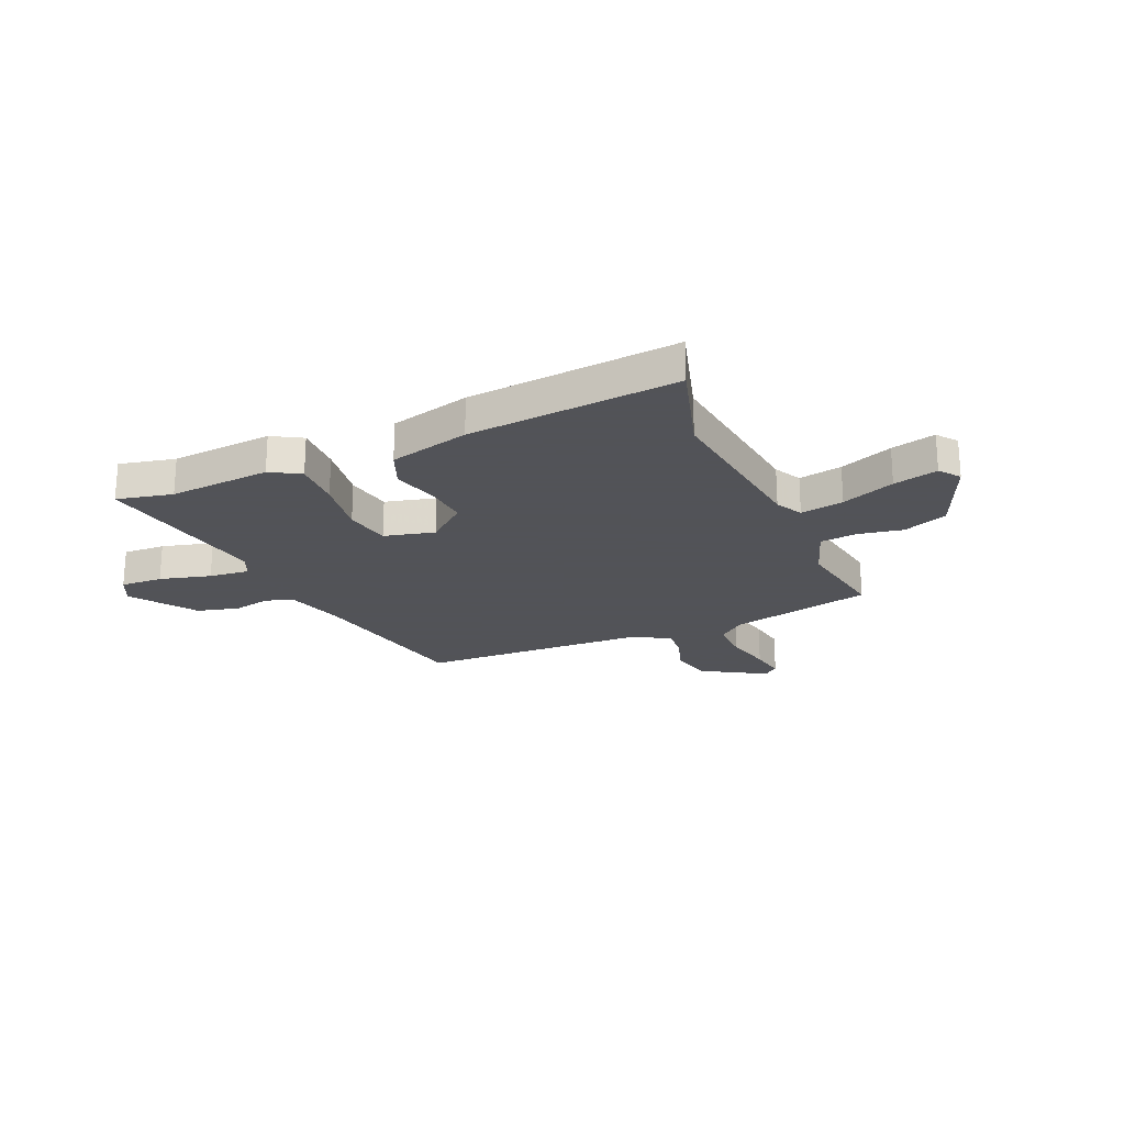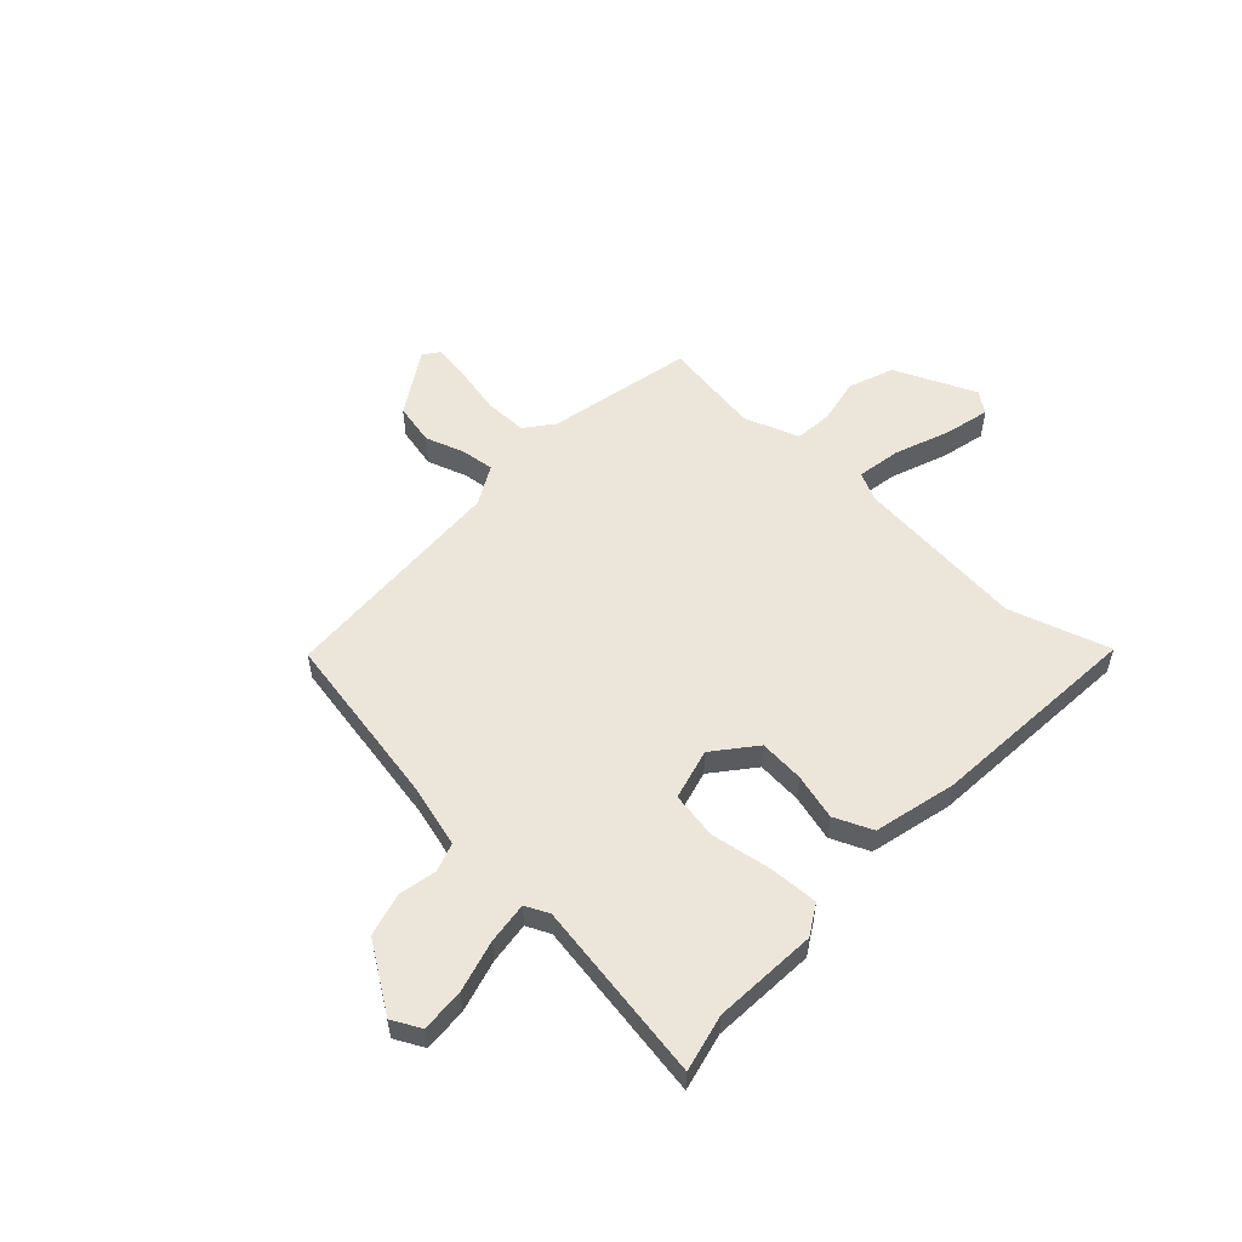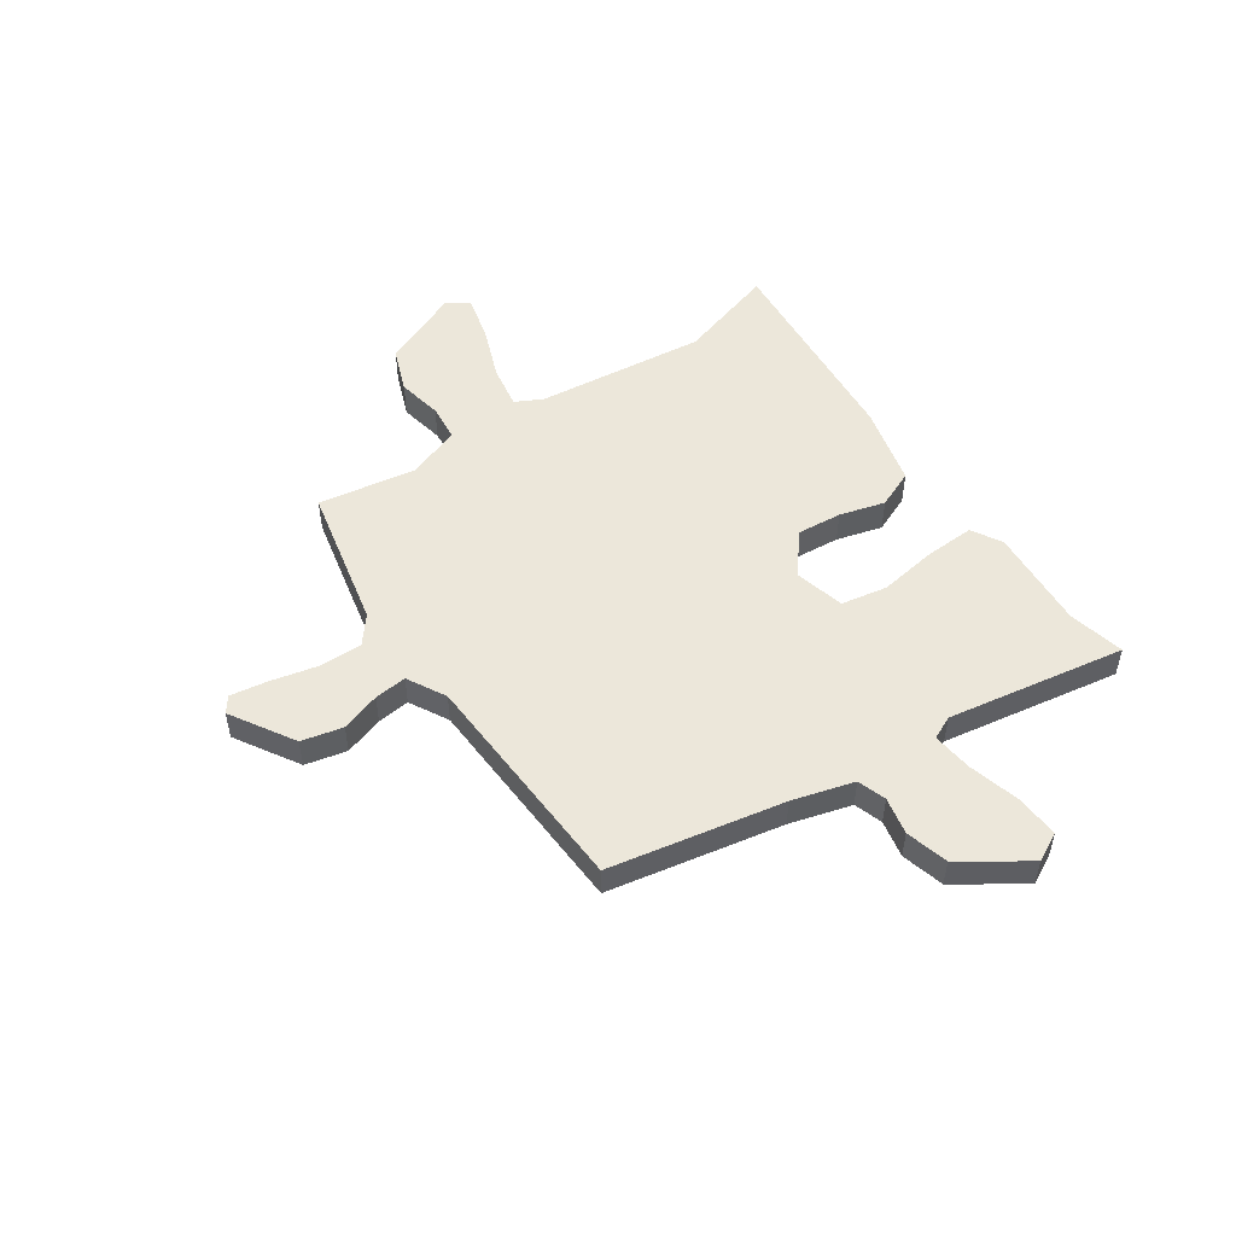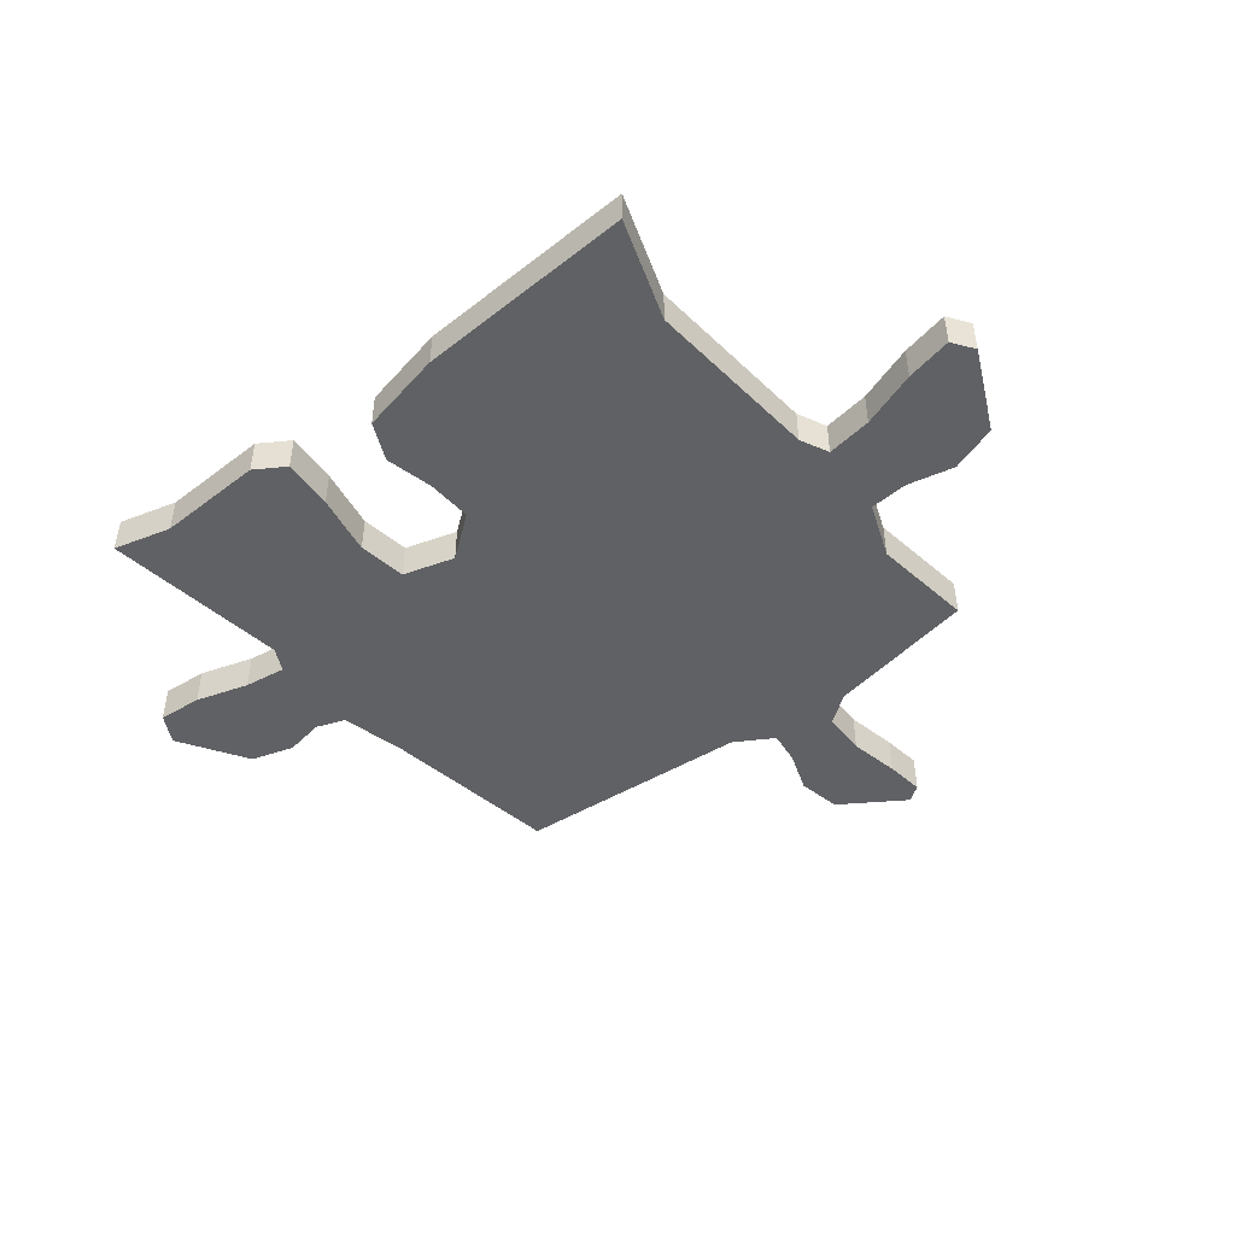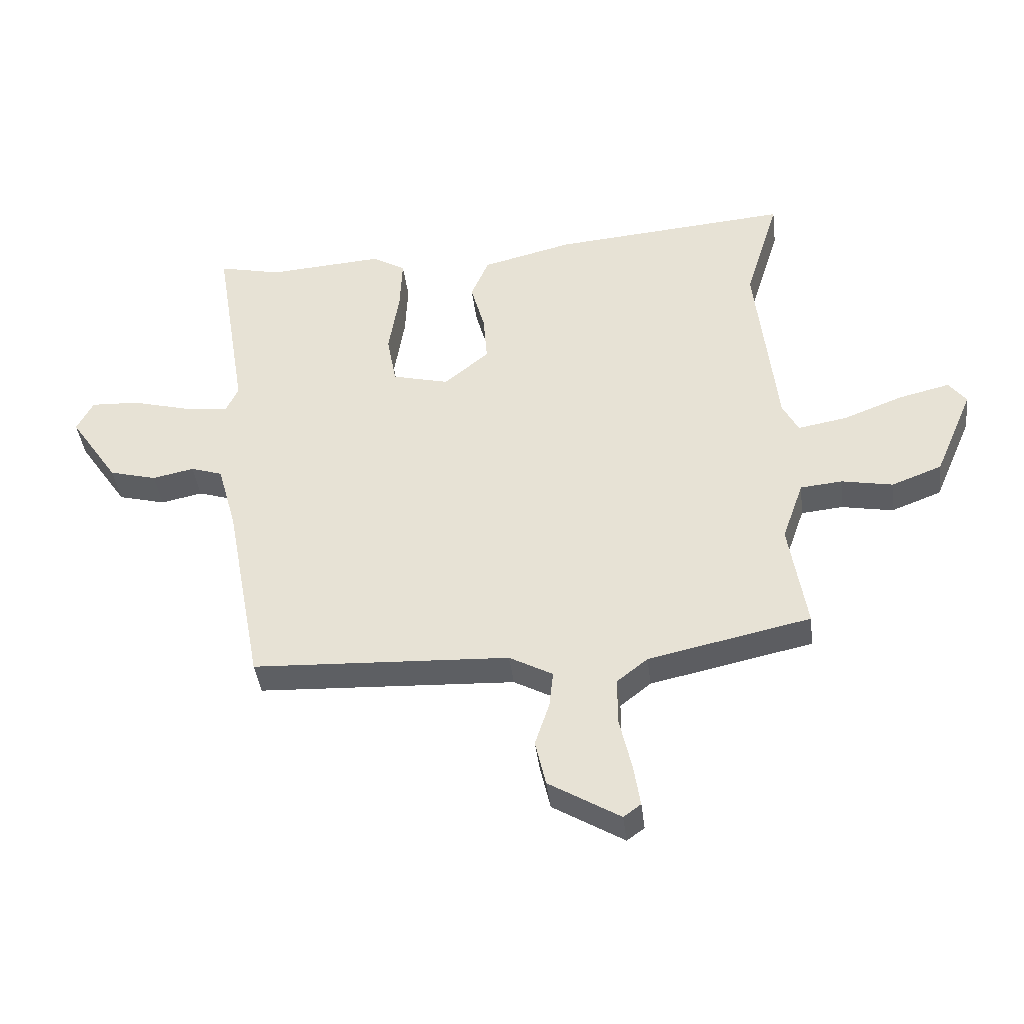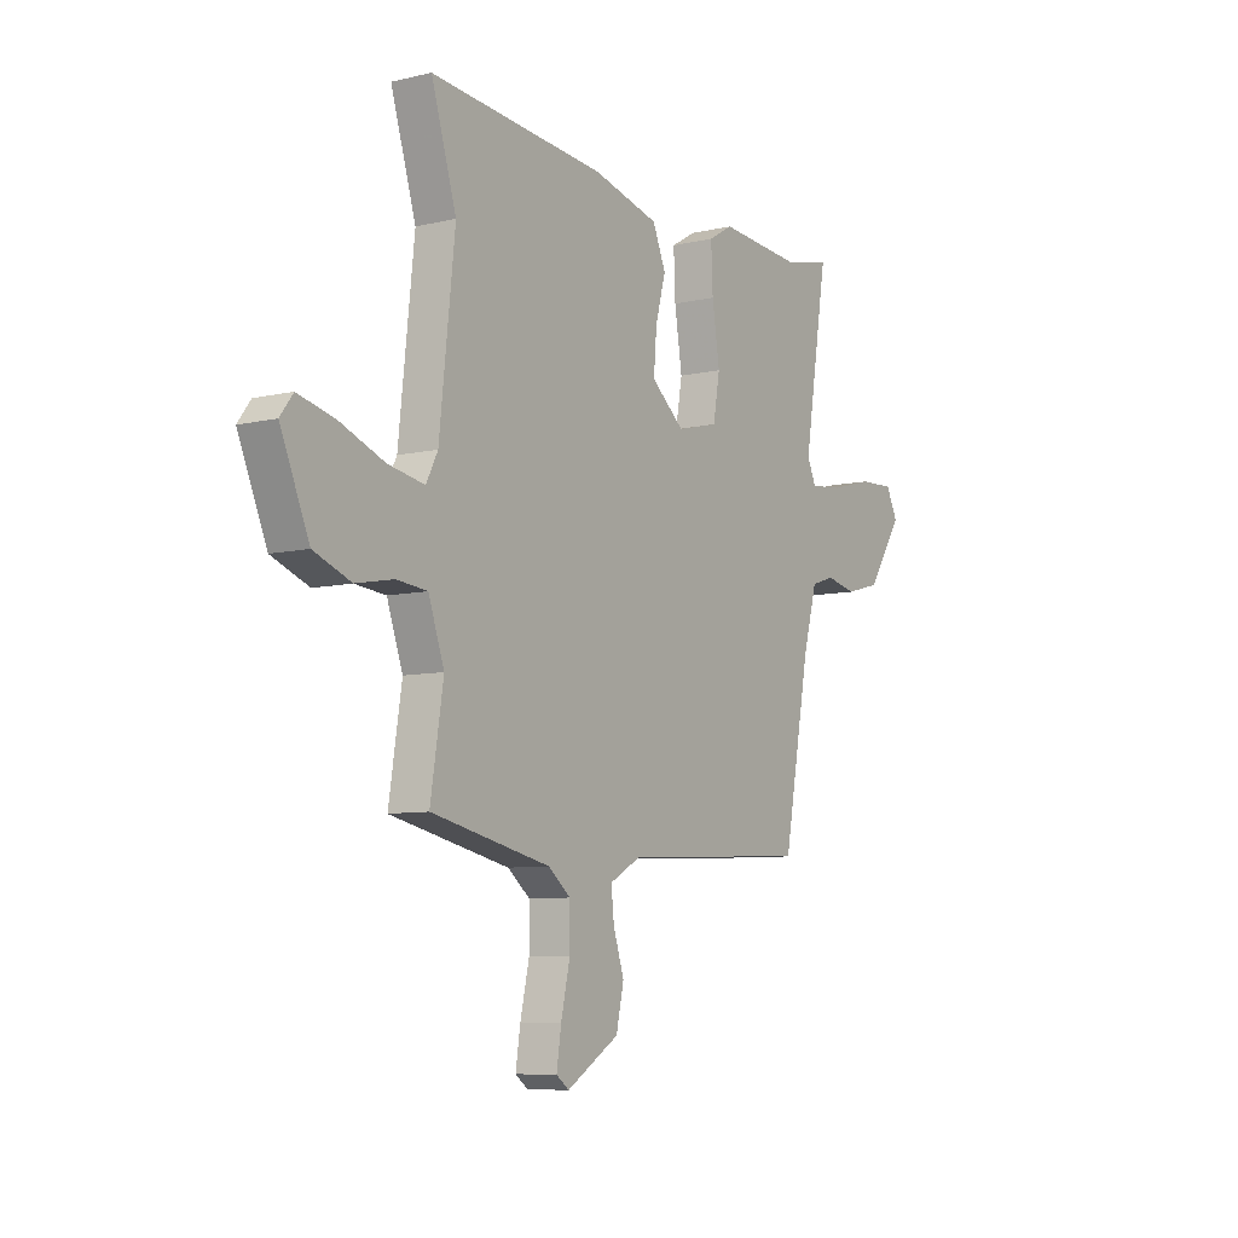
<metadata>
{"format":"obj","ext":"obj","renderer":"f3d","projection":"perspective","resolution":1024,"background":"white","views":[{"elev":-22.5,"azim":24.0,"up":"+Y"},{"elev":54.5,"azim":-47.2,"up":"+Y"},{"elev":51.4,"azim":-124.2,"up":"+Y"},{"elev":-47.0,"azim":36.7,"up":"+Y"},{"elev":-40.7,"azim":6.9,"up":"+Z"},{"elev":-8.0,"azim":123.1,"up":"+Z"}]}
</metadata>
<code>
v -0.593 0.07 0.521
v -0.484 0.07 0.496
v -0.285 0.07 0.51
v -0.227 0.07 0.476
v -0.231 0.07 0.381
v -0.249 0.07 0.267
v -0.233 0.07 0.177
v -0.135 0.07 0.152
v -0.057 0.07 0.216
v -0.064 0.07 0.302
v -0.088 0.07 0.39
v -0.057 0.07 0.463
v 0.1 0.07 0.502
v 0.511 0.07 0.536
v 0.452 0.07 0.344
v 0.488 0.07 0.014
v 0.515 0.07 -0.039
v 0.6 0.07 -0.024
v 0.704 0.07 0.016
v 0.791 0.07 0.037
v 0.821 0.07 -0.003
v 0.754 0.07 -0.159
v 0.667 0.07 -0.192
v 0.579 0.07 -0.175
v 0.507 0.07 -0.182
v 0.47 0.07 -0.287
v 0.5 0.07 -0.476
v 0.221 0.07 -0.536
v 0.168 0.07 -0.578
v 0.168 0.07 -0.66
v 0.189 0.07 -0.753
v 0.2 0.07 -0.825
v 0.17 0.07 -0.847
v 0.047 0.07 -0.772
v 0.029 0.07 -0.692
v 0.054 0.07 -0.616
v 0.061 0.07 -0.553
v -0.014 0.07 -0.512
v -0.457 0.07 -0.491
v -0.52 0.07 -0.155
v -0.553 0.07 -0.036
v -0.608 0.07 -0.018
v -0.68 0.07 -0.033
v -0.762 0.07 -0.011
v -0.847 0.07 0.115
v -0.819 0.07 0.17
v -0.736 0.07 0.166
v -0.636 0.07 0.139
v -0.557 0.07 0.13
v -0.536 0.07 0.175
v -0.593 0 0.521
v -0.484 0 0.496
v -0.285 0 0.51
v -0.227 0 0.476
v -0.231 0 0.381
v -0.249 0 0.267
v -0.233 0 0.177
v -0.135 0 0.152
v -0.057 0 0.216
v -0.064 0 0.302
v -0.088 0 0.39
v -0.057 0 0.463
v 0.1 0 0.502
v 0.511 0 0.536
v 0.452 0 0.344
v 0.488 0 0.014
v 0.515 0 -0.039
v 0.6 0 -0.024
v 0.704 0 0.016
v 0.791 0 0.037
v 0.821 0 -0.003
v 0.754 0 -0.159
v 0.667 0 -0.192
v 0.579 0 -0.175
v 0.507 0 -0.182
v 0.47 0 -0.287
v 0.5 0 -0.476
v 0.221 0 -0.536
v 0.168 0 -0.578
v 0.168 0 -0.66
v 0.189 0 -0.753
v 0.2 0 -0.825
v 0.17 0 -0.847
v 0.047 0 -0.772
v 0.029 0 -0.692
v 0.054 0 -0.616
v 0.061 0 -0.553
v -0.014 0 -0.512
v -0.457 0 -0.491
v -0.52 0 -0.155
v -0.553 0 -0.036
v -0.608 0 -0.018
v -0.68 0 -0.033
v -0.762 0 -0.011
v -0.847 0 0.115
v -0.819 0 0.17
v -0.736 0 0.166
v -0.636 0 0.139
v -0.557 0 0.13
v -0.536 0 0.175
f 45 46 47 48
f 45 48 49
f 42 43 44 45
f 41 42 45 49
f 40 41 49 50
f 38 39 40 50
f 33 34 35 36
f 33 36 37
f 30 31 32 33
f 30 33 37
f 29 30 37
f 28 29 37 38
f 26 27 28 38
f 21 22 23 24
f 21 24 25
f 18 19 20 21
f 17 18 21 25
f 16 17 25 26
f 12 13 14 15
f 10 11 12 15
f 9 10 15 16
f 8 9 16 26
f 3 4 5 6
f 2 3 6
f 2 6 7
f 1 2 7
f 50 1 7
f 26 38 50
f 7 8 26 50
f 98 97 96 95
f 99 98 95
f 95 94 93 92
f 99 95 92 91
f 100 99 91 90
f 100 90 89 88
f 86 85 84 83
f 87 86 83
f 83 82 81 80
f 87 83 80
f 87 80 79
f 88 87 79 78
f 88 78 77 76
f 74 73 72 71
f 75 74 71
f 71 70 69 68
f 75 71 68 67
f 76 75 67 66
f 65 64 63 62
f 65 62 61 60
f 66 65 60 59
f 76 66 59 58
f 56 55 54 53
f 56 53 52
f 57 56 52
f 57 52 51
f 57 51 100
f 100 88 76
f 100 76 58 57
f 1 51 52 2
f 2 52 53 3
f 3 53 54 4
f 4 54 55 5
f 5 55 56 6
f 6 56 57 7
f 7 57 58 8
f 8 58 59 9
f 9 59 60 10
f 10 60 61 11
f 11 61 62 12
f 12 62 63 13
f 13 63 64 14
f 14 64 65 15
f 15 65 66 16
f 16 66 67 17
f 17 67 68 18
f 18 68 69 19
f 19 69 70 20
f 20 70 71 21
f 21 71 72 22
f 22 72 73 23
f 23 73 74 24
f 24 74 75 25
f 25 75 76 26
f 26 76 77 27
f 27 77 78 28
f 28 78 79 29
f 29 79 80 30
f 30 80 81 31
f 31 81 82 32
f 32 82 83 33
f 33 83 84 34
f 34 84 85 35
f 35 85 86 36
f 36 86 87 37
f 37 87 88 38
f 38 88 89 39
f 39 89 90 40
f 40 90 91 41
f 41 91 92 42
f 42 92 93 43
f 43 93 94 44
f 44 94 95 45
f 45 95 96 46
f 46 96 97 47
f 47 97 98 48
f 48 98 99 49
f 49 99 100 50
f 50 100 51 1

</code>
